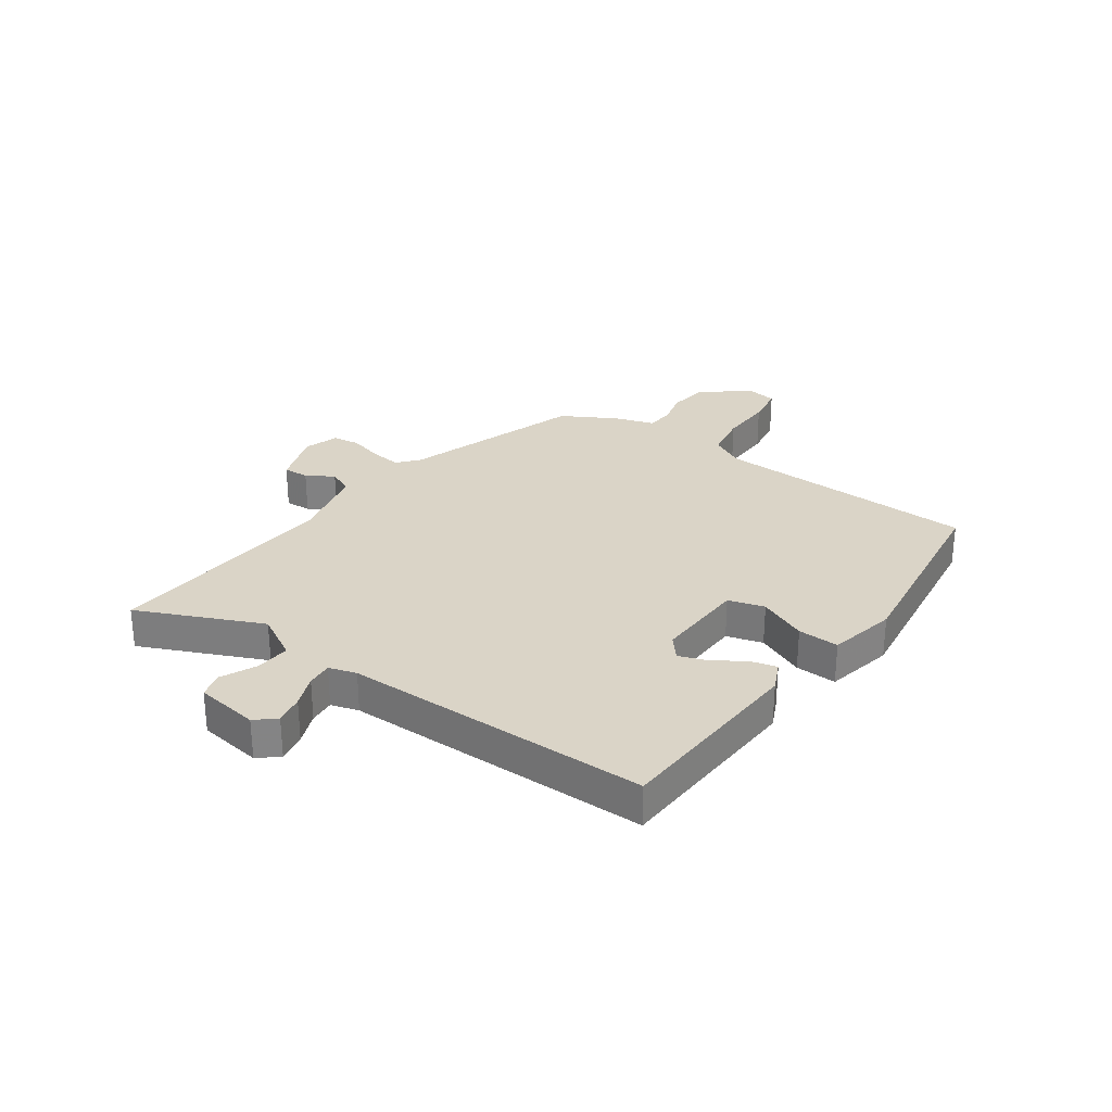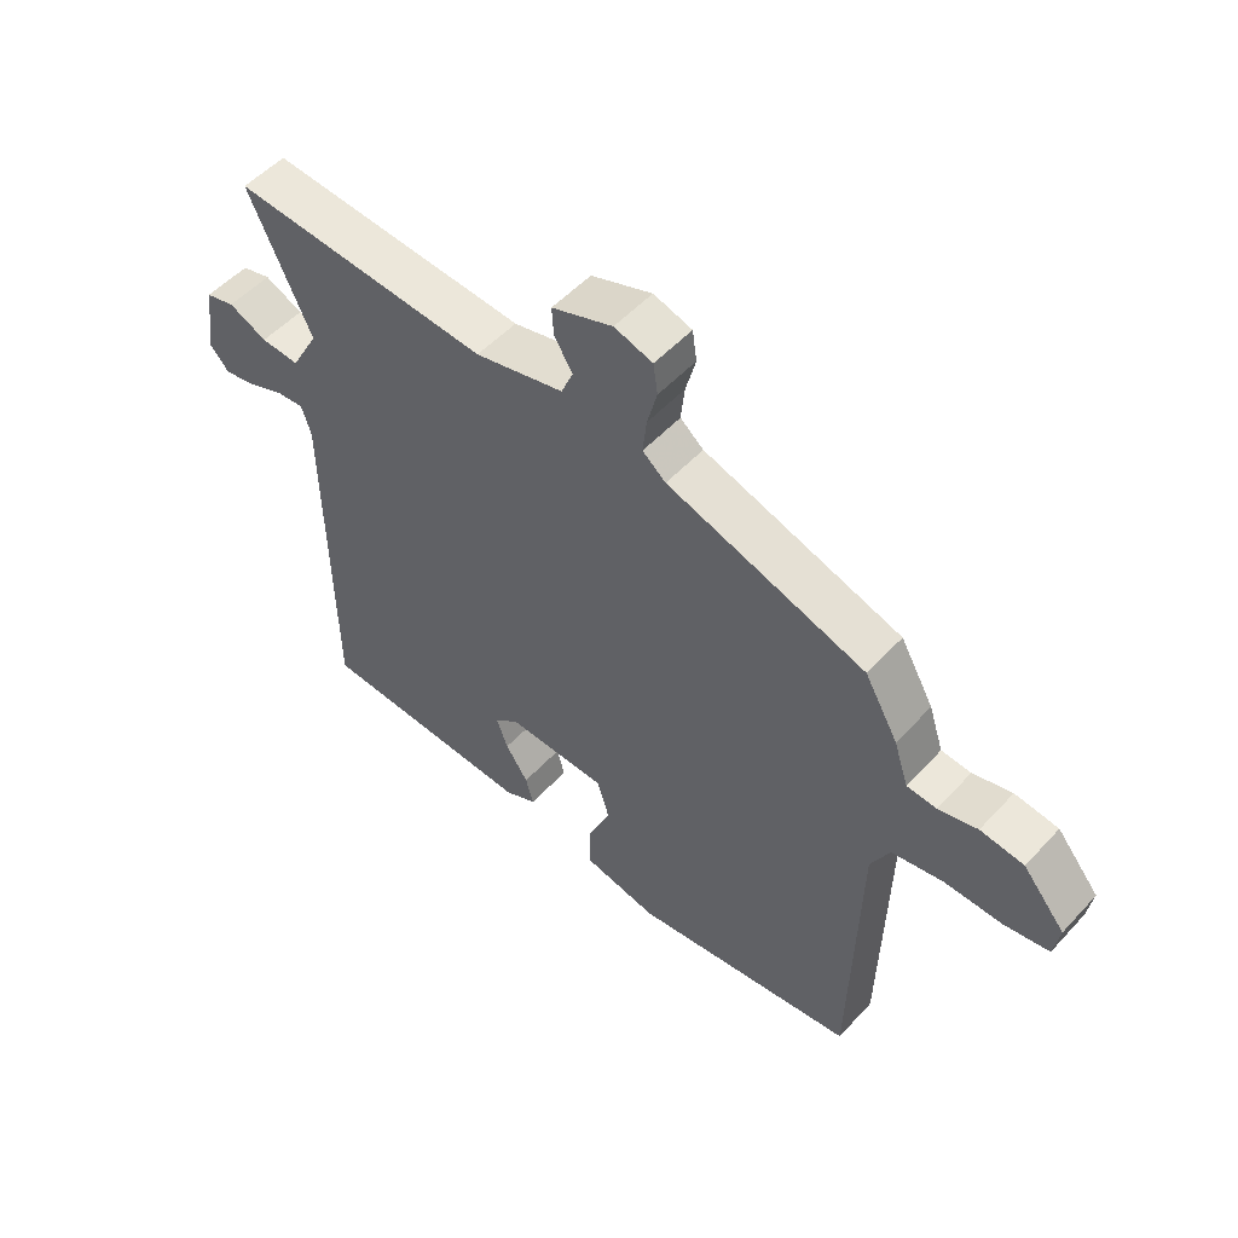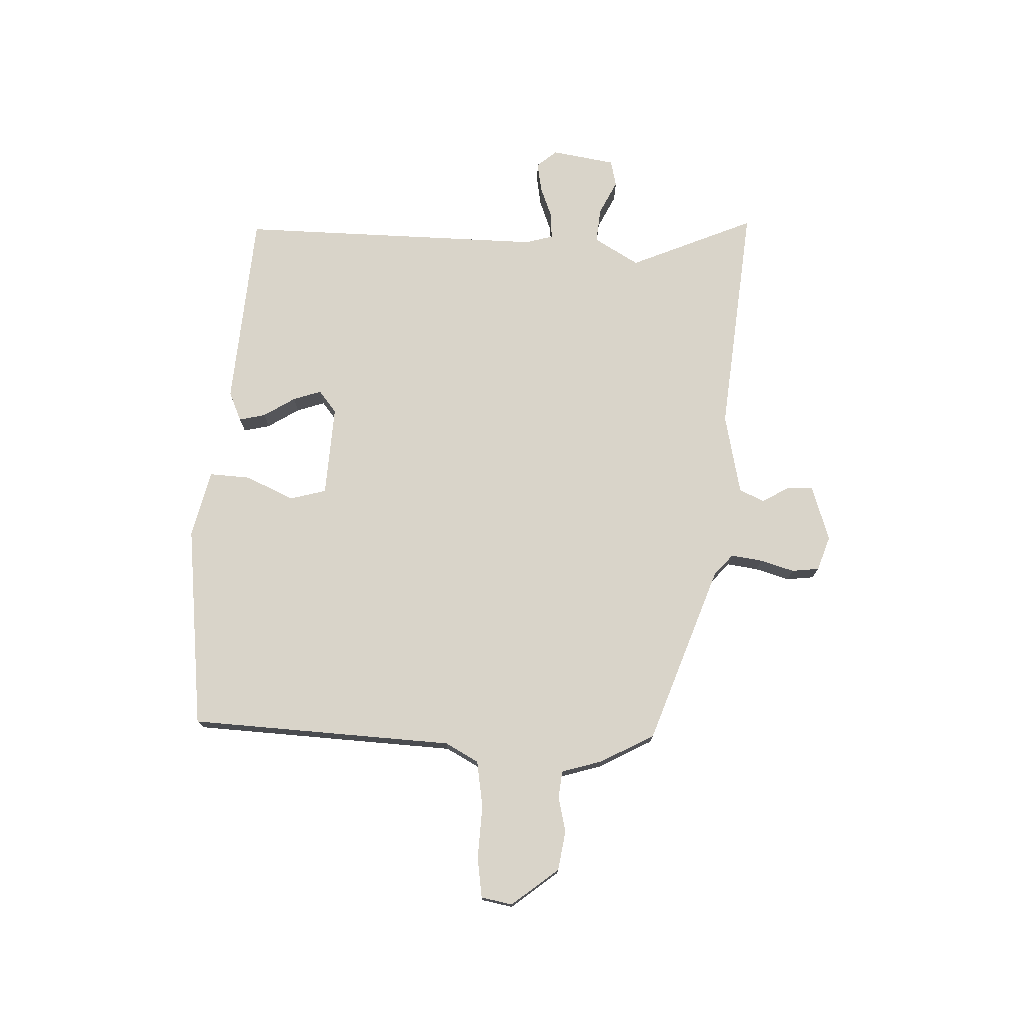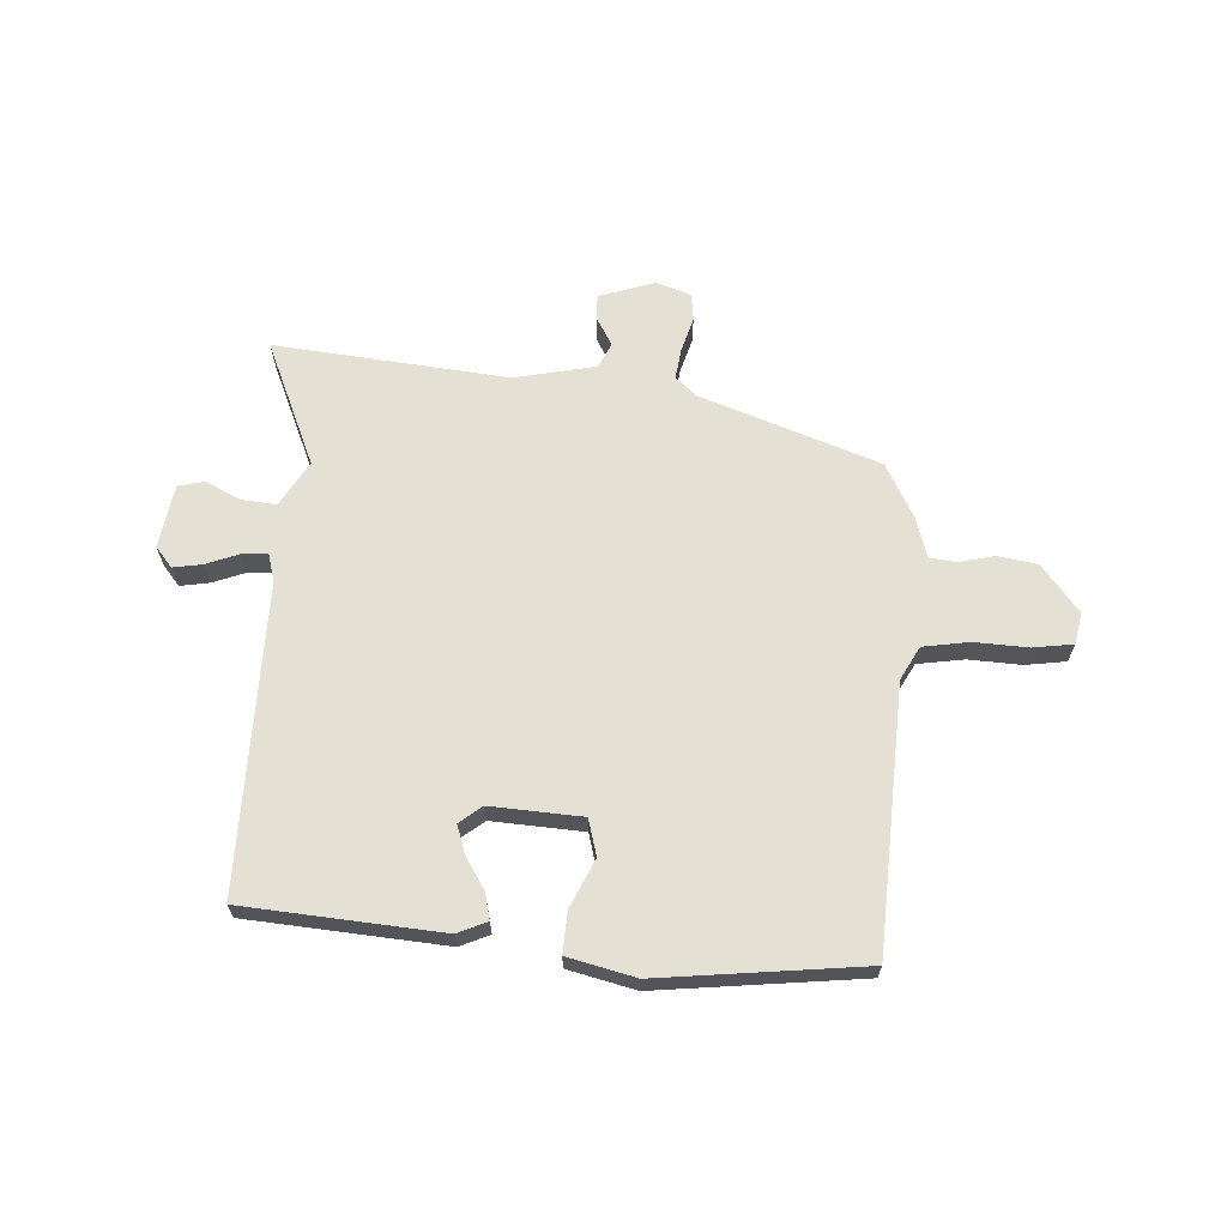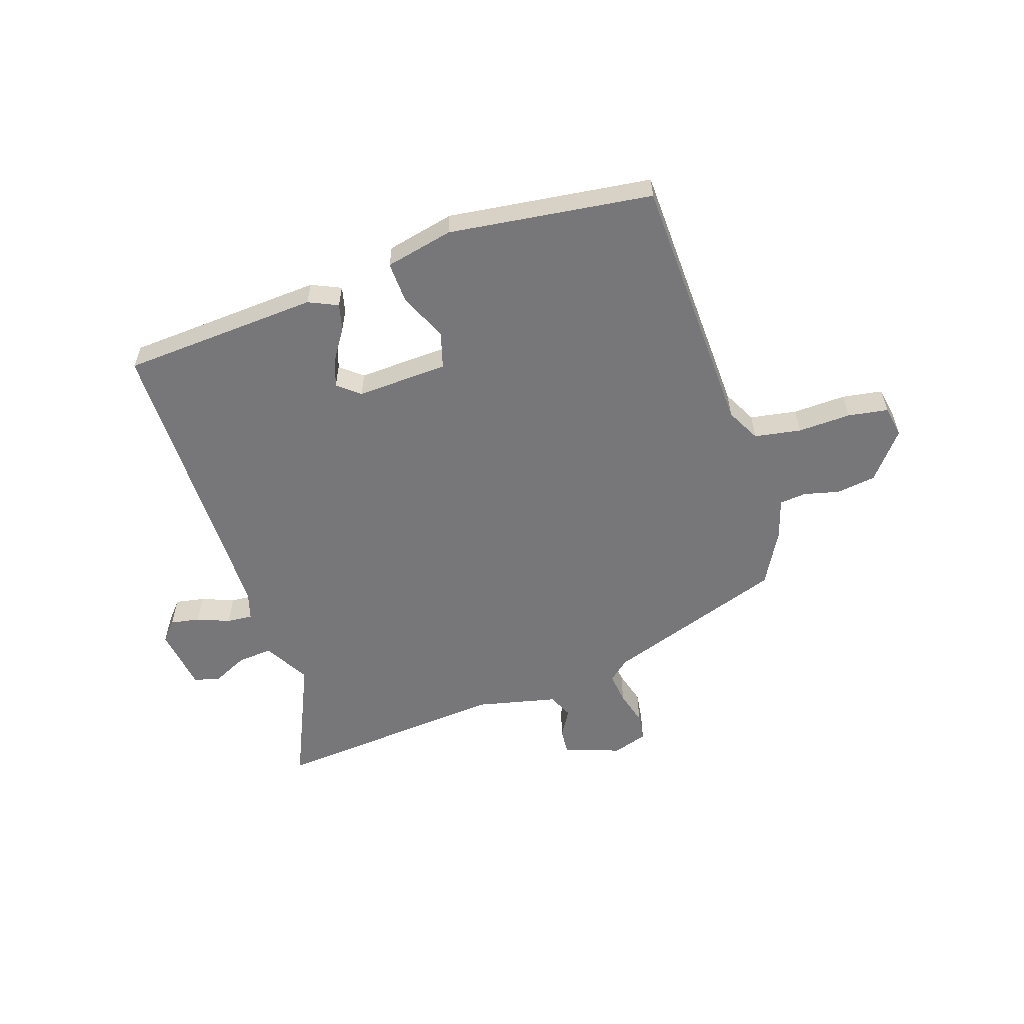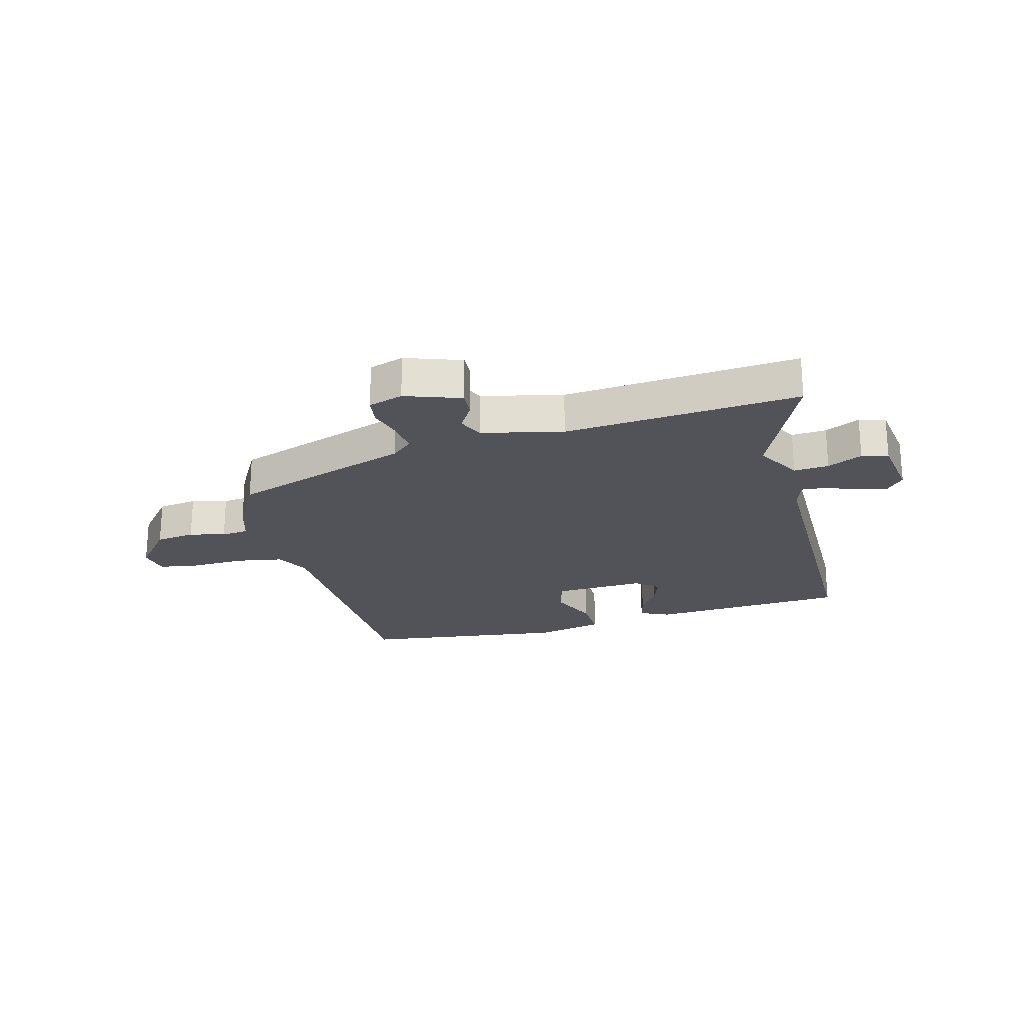
<metadata>
{"format":"obj","ext":"obj","renderer":"f3d","projection":"perspective","resolution":1024,"background":"white","views":[{"elev":28.9,"azim":125.7,"up":"+Y"},{"elev":52.3,"azim":-138.8,"up":"+Z"},{"elev":74.9,"azim":-86.3,"up":"+Y"},{"elev":65.8,"azim":-175.2,"up":"+Y"},{"elev":-57.2,"azim":-161.0,"up":"+Y"},{"elev":-22.7,"azim":15.4,"up":"+Y"}]}
</metadata>
<code>
v -0.467 0.07 0.367
v -0.152 0.07 0.47
v -0.115 0.07 0.501
v -0.121 0.07 0.556
v -0.137 0.07 0.616
v -0.13 0.07 0.664
v -0.069 0.07 0.683
v 0.028 0.07 0.648
v 0.025 0.07 0.603
v -0.004 0.07 0.556
v 0.015 0.07 0.512
v 0.156 0.07 0.478
v 0.566 0.07 0.507
v 0.467 0.07 0.291
v 0.511 0.07 0.211
v 0.572 0.07 0.215
v 0.633 0.07 0.243
v 0.679 0.07 0.231
v 0.694 0.07 0.119
v 0.664 0.07 0.085
v 0.613 0.07 0.095
v 0.557 0.07 0.118
v 0.512 0.07 0.122
v 0.497 0.07 0.074
v 0.49 0.07 -0.462
v 0.145 0.07 -0.479
v 0.094 0.07 -0.455
v 0.106 0.07 -0.409
v 0.142 0.07 -0.355
v 0.16 0.07 -0.306
v 0.122 0.07 -0.274
v -0.038 0.07 -0.279
v -0.057 0.07 -0.342
v -0.021 0.07 -0.427
v -0.019 0.07 -0.499
v -0.138 0.07 -0.524
v -0.494 0.07 -0.474
v -0.505 0.07 -0.012
v -0.535 0.07 0.047
v -0.616 0.07 0.062
v -0.709 0.07 0.06
v -0.779 0.07 0.072
v -0.788 0.07 0.127
v -0.721 0.07 0.207
v -0.652 0.07 0.216
v -0.59 0.07 0.2
v -0.543 0.07 0.204
v -0.52 0.07 0.274
v -0.467 0 0.367
v -0.152 0 0.47
v -0.115 0 0.501
v -0.121 0 0.556
v -0.137 0 0.616
v -0.13 0 0.664
v -0.069 0 0.683
v 0.028 0 0.648
v 0.025 0 0.603
v -0.004 0 0.556
v 0.015 0 0.512
v 0.156 0 0.478
v 0.566 0 0.507
v 0.467 0 0.291
v 0.511 0 0.211
v 0.572 0 0.215
v 0.633 0 0.243
v 0.679 0 0.231
v 0.694 0 0.119
v 0.664 0 0.085
v 0.613 0 0.095
v 0.557 0 0.118
v 0.512 0 0.122
v 0.497 0 0.074
v 0.49 0 -0.462
v 0.145 0 -0.479
v 0.094 0 -0.455
v 0.106 0 -0.409
v 0.142 0 -0.355
v 0.16 0 -0.306
v 0.122 0 -0.274
v -0.038 0 -0.279
v -0.057 0 -0.342
v -0.021 0 -0.427
v -0.019 0 -0.499
v -0.138 0 -0.524
v -0.494 0 -0.474
v -0.505 0 -0.012
v -0.535 0 0.047
v -0.616 0 0.062
v -0.709 0 0.06
v -0.779 0 0.072
v -0.788 0 0.127
v -0.721 0 0.207
v -0.652 0 0.216
v -0.59 0 0.2
v -0.543 0 0.204
v -0.52 0 0.274
f 47 48 1 2
f 44 45 46
f 43 44 46
f 42 43 46
f 41 42 46
f 40 41 46
f 39 40 46 47
f 38 39 47 2
f 36 37 38
f 35 36 38
f 34 35 38
f 33 34 38
f 38 2 3
f 33 38 3
f 32 33 3
f 27 28 29
f 26 27 29
f 25 26 29
f 24 25 29
f 23 24 29 30
f 20 21 22
f 19 20 22
f 18 19 22
f 17 18 22
f 16 17 22
f 15 16 22 23
f 23 30 31
f 15 23 31
f 14 15 31
f 8 9 10
f 7 8 10
f 6 7 10
f 5 6 10
f 4 5 10
f 3 4 10 11
f 32 3 11 12
f 14 31 32
f 13 14 32
f 12 13 32
f 50 49 96 95
f 94 93 92
f 94 92 91
f 94 91 90
f 94 90 89
f 94 89 88
f 95 94 88 87
f 50 95 87 86
f 86 85 84
f 86 84 83
f 86 83 82
f 86 82 81
f 51 50 86
f 51 86 81
f 51 81 80
f 77 76 75
f 77 75 74
f 77 74 73
f 77 73 72
f 78 77 72 71
f 70 69 68
f 70 68 67
f 70 67 66
f 70 66 65
f 70 65 64
f 71 70 64 63
f 79 78 71
f 79 71 63
f 79 63 62
f 58 57 56
f 58 56 55
f 58 55 54
f 58 54 53
f 58 53 52
f 59 58 52 51
f 60 59 51 80
f 80 79 62
f 80 62 61
f 80 61 60
f 1 49 50 2
f 2 50 51 3
f 3 51 52 4
f 4 52 53 5
f 5 53 54 6
f 6 54 55 7
f 7 55 56 8
f 8 56 57 9
f 9 57 58 10
f 10 58 59 11
f 11 59 60 12
f 12 60 61 13
f 13 61 62 14
f 14 62 63 15
f 15 63 64 16
f 16 64 65 17
f 17 65 66 18
f 18 66 67 19
f 19 67 68 20
f 20 68 69 21
f 21 69 70 22
f 22 70 71 23
f 23 71 72 24
f 24 72 73 25
f 25 73 74 26
f 26 74 75 27
f 27 75 76 28
f 28 76 77 29
f 29 77 78 30
f 30 78 79 31
f 31 79 80 32
f 32 80 81 33
f 33 81 82 34
f 34 82 83 35
f 35 83 84 36
f 36 84 85 37
f 37 85 86 38
f 38 86 87 39
f 39 87 88 40
f 40 88 89 41
f 41 89 90 42
f 42 90 91 43
f 43 91 92 44
f 44 92 93 45
f 45 93 94 46
f 46 94 95 47
f 47 95 96 48
f 48 96 49 1

</code>
